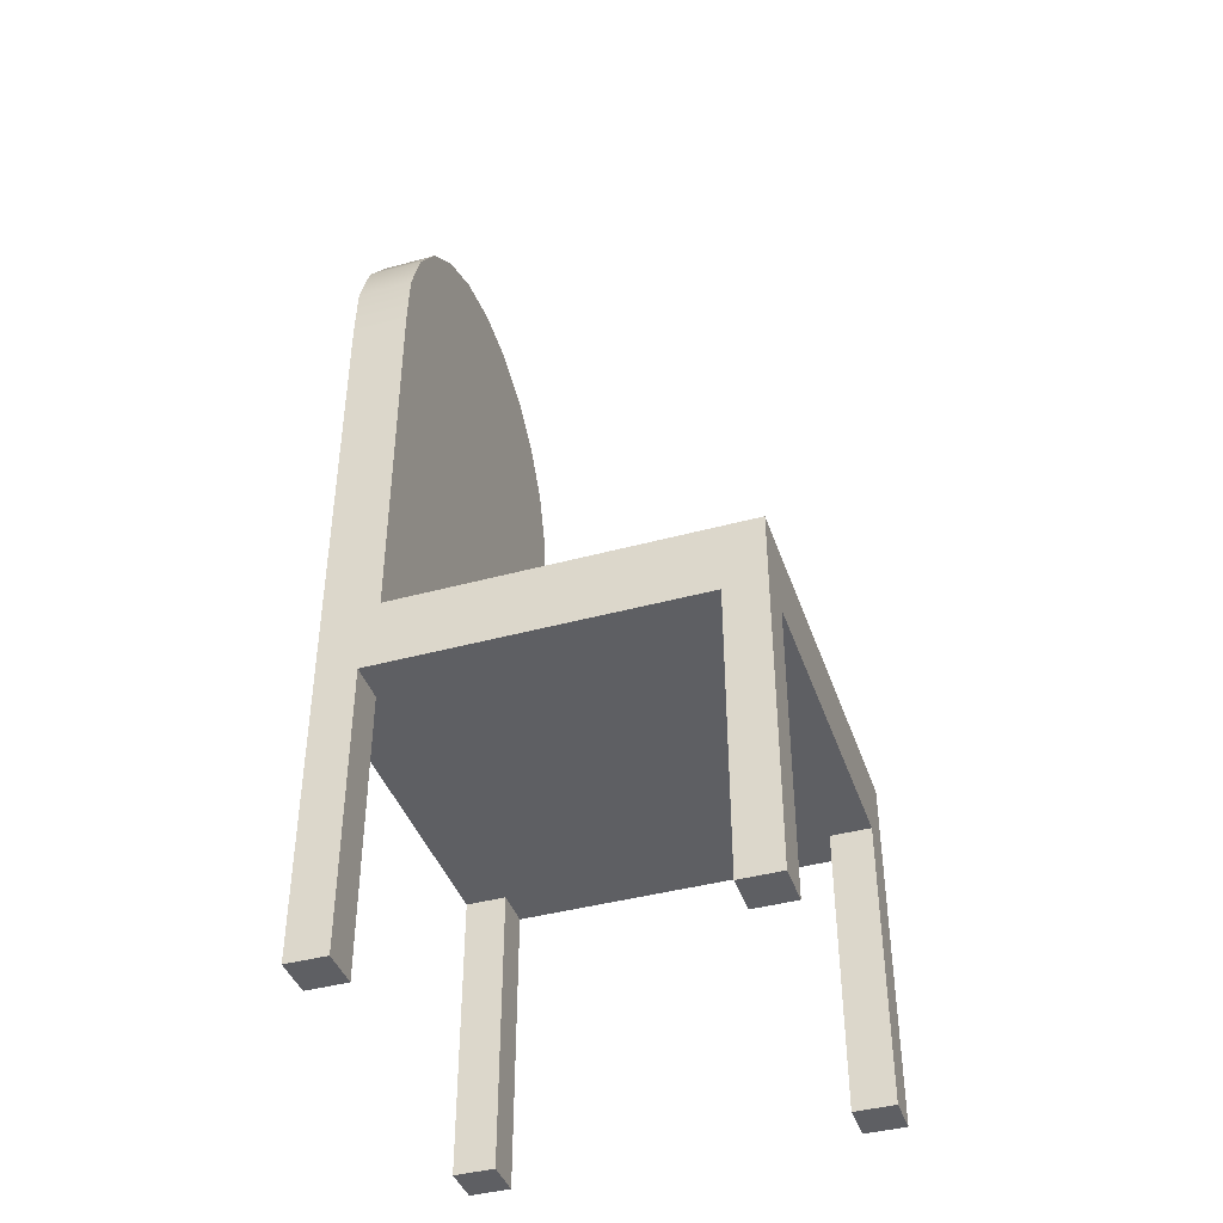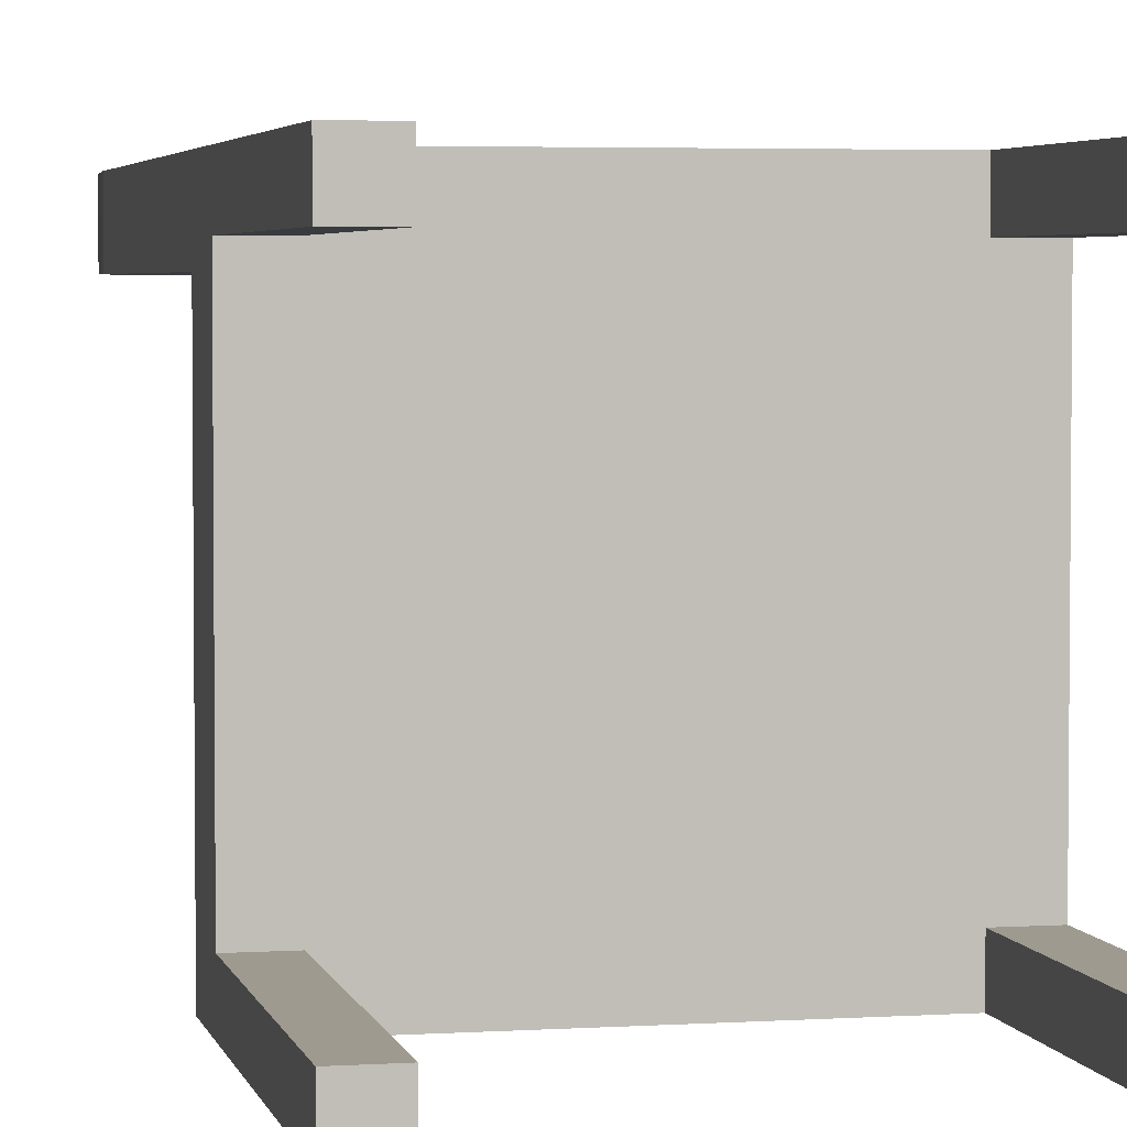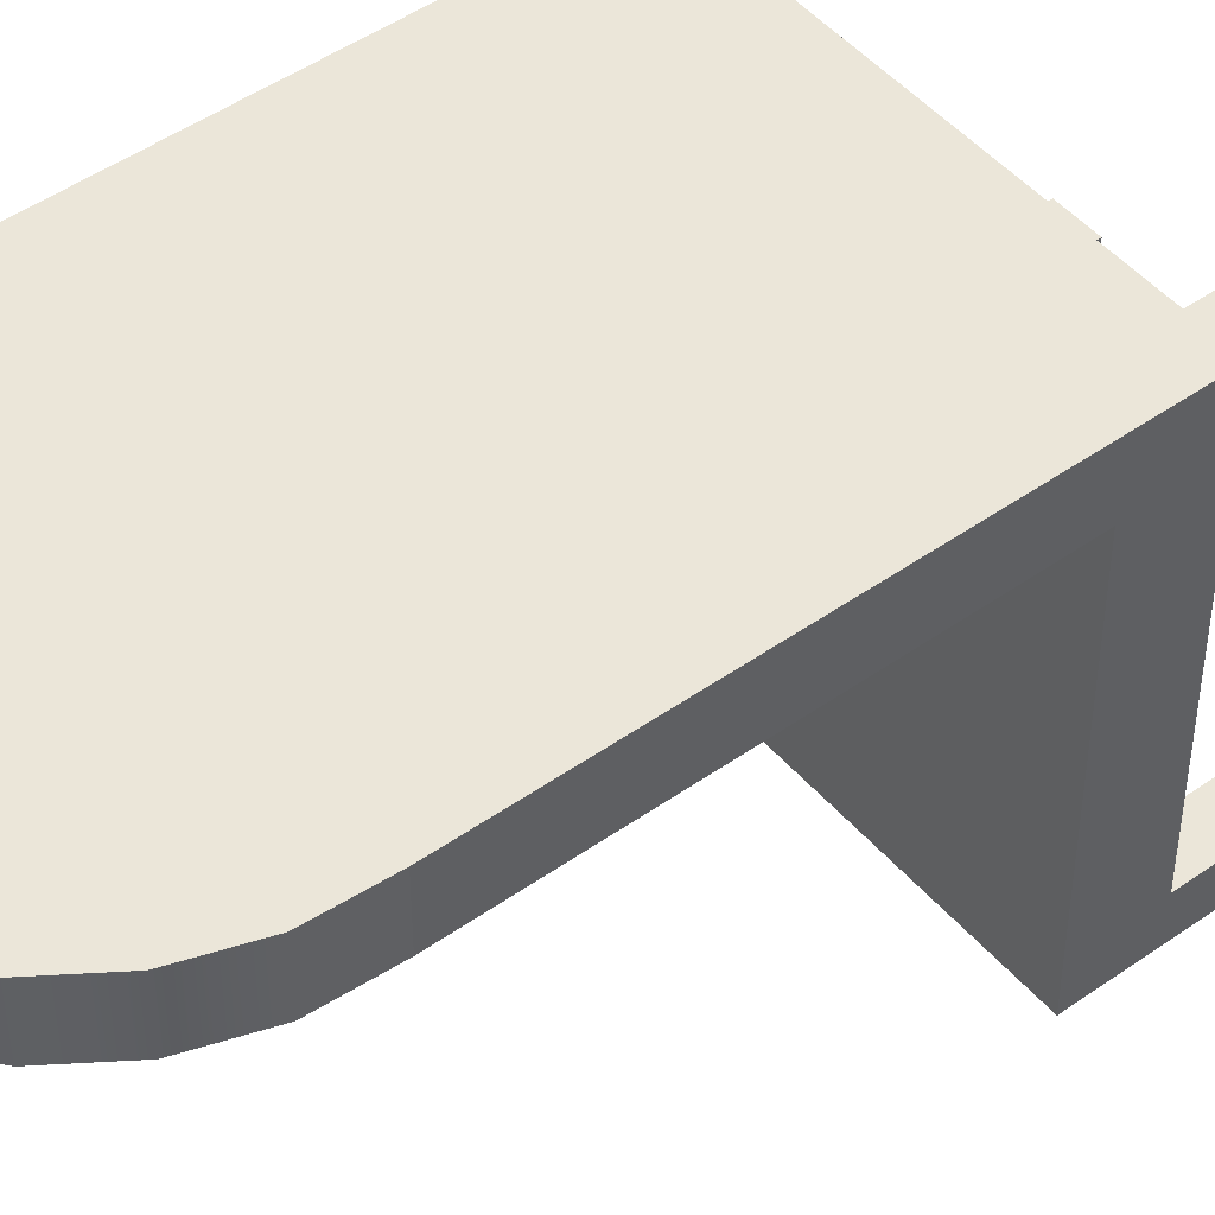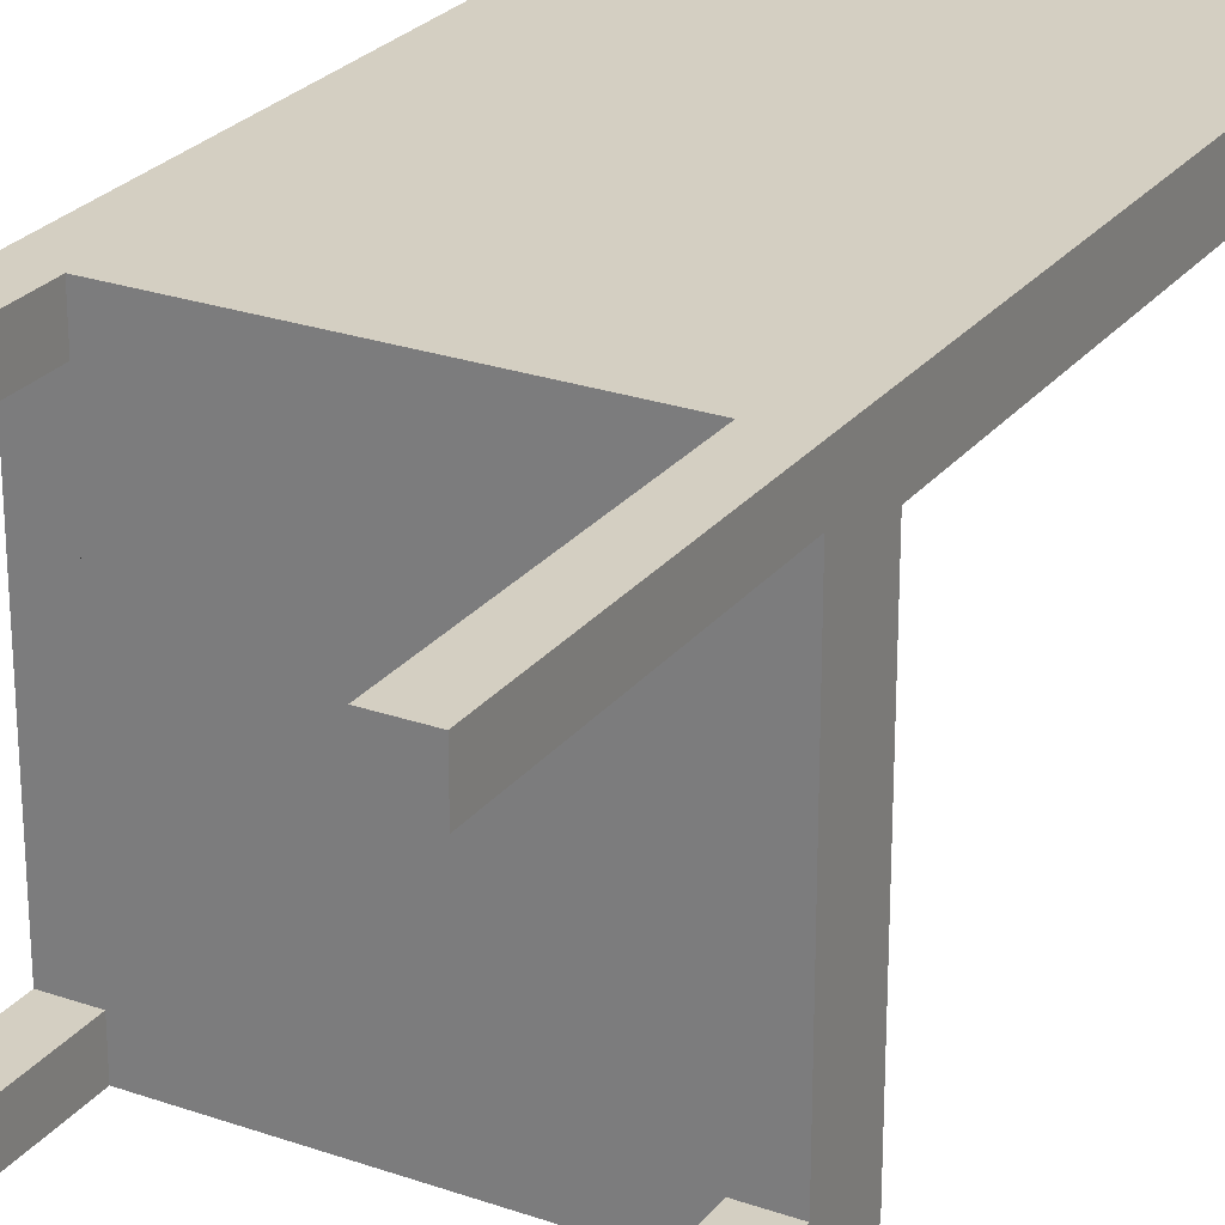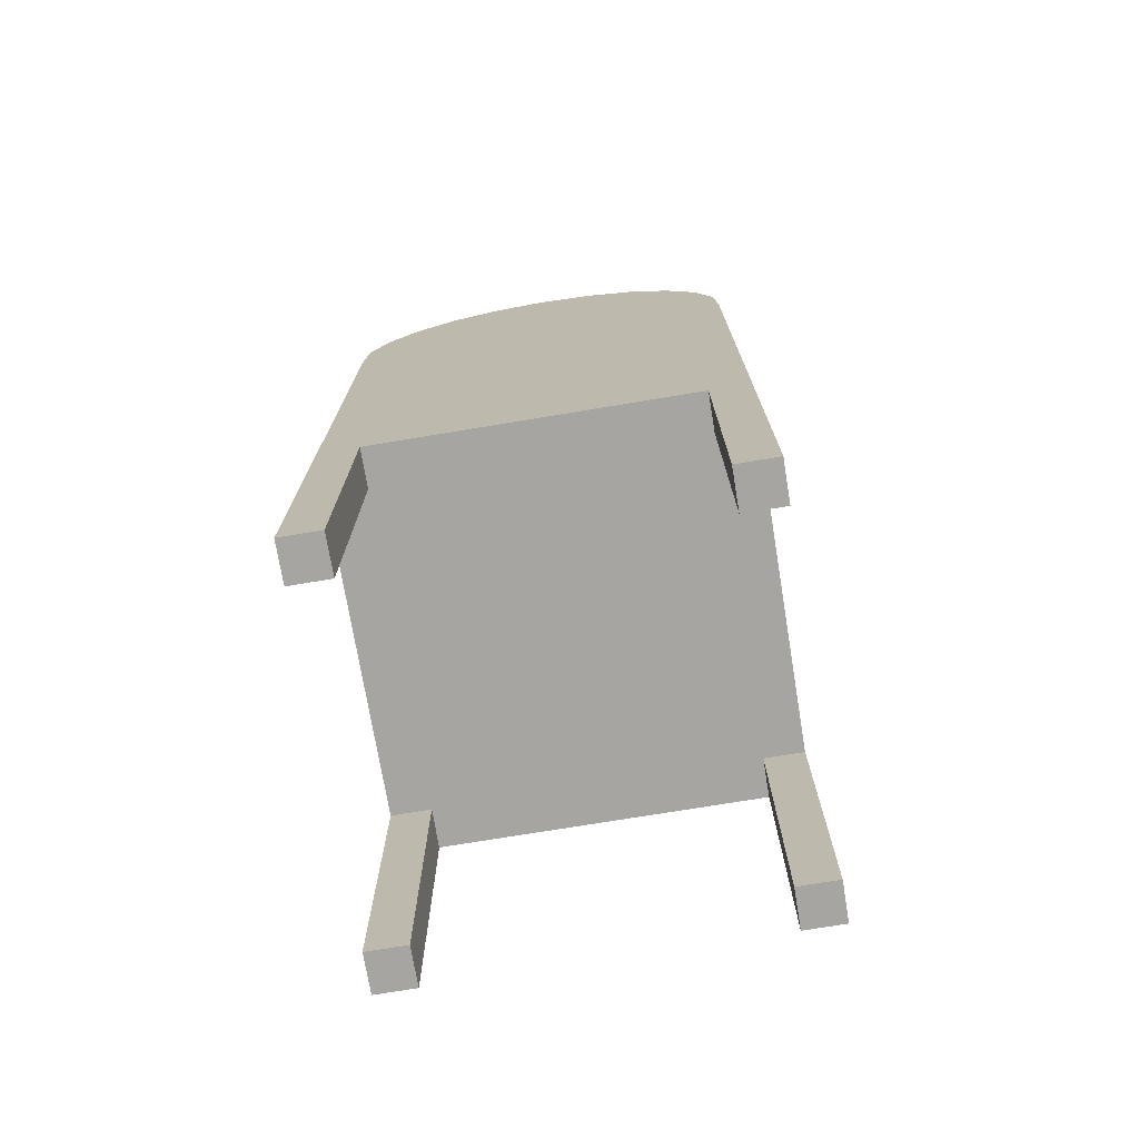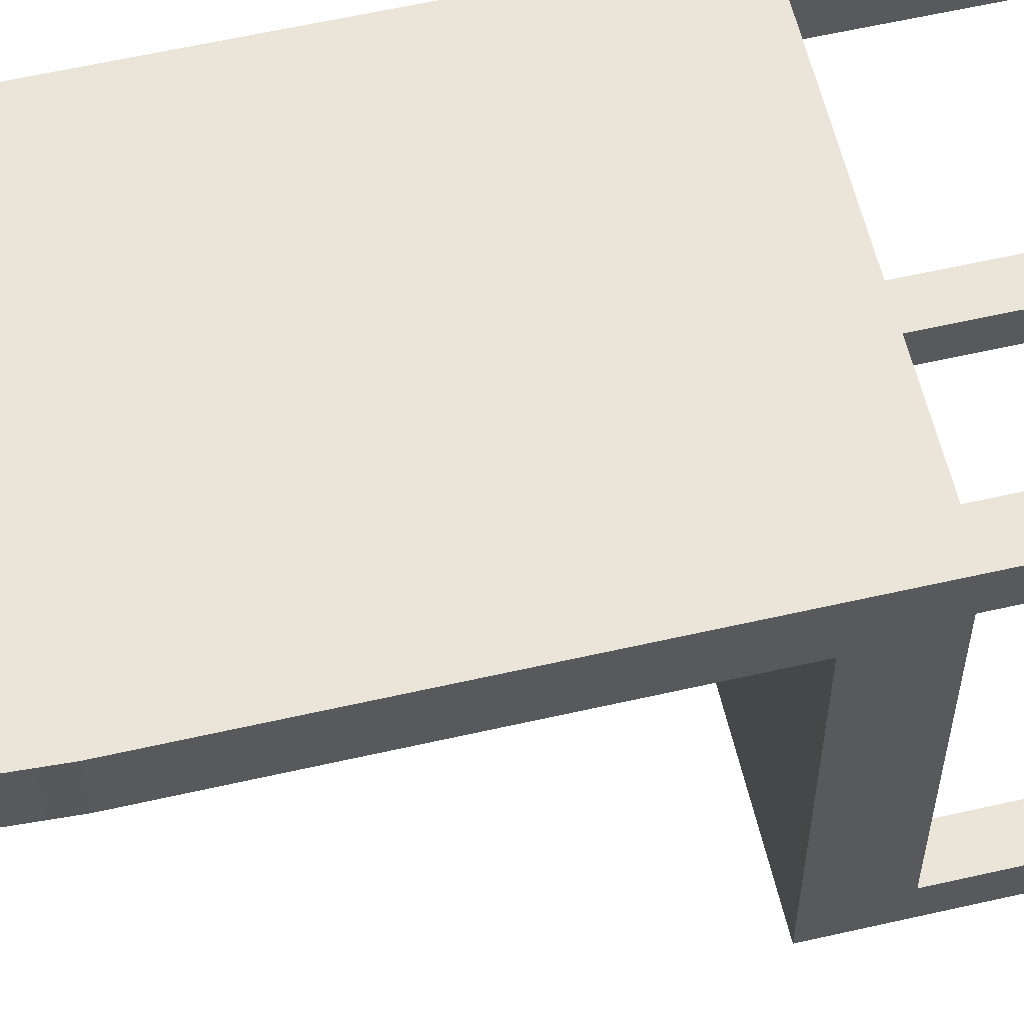
<metadata>
{"format":"obj","ext":"obj","renderer":"f3d","projection":"perspective","resolution":1024,"background":"white","views":[{"elev":-41.4,"azim":108.3,"up":"+Y"},{"elev":3.7,"azim":-12.3,"up":"+Z"},{"elev":47.8,"azim":-128.4,"up":"+Z"},{"elev":25.6,"azim":29.2,"up":"+Z"},{"elev":-73.6,"azim":9.4,"up":"+Y"},{"elev":59.6,"azim":-103.2,"up":"+Z"}]}
</metadata>
<code>
v -0.1453 -0.1646 0.1133
v -0.1453 -0.4234 0.07698
v -0.1453 -0.1646 0.07698
v -0.1453 -0.4234 0.1133
v -0.1816 -0.1646 0.07698
v -0.1453 -0.1646 -0.2499
v -0.1816 -0.4234 0.1133
v -0.1816 -0.4234 0.07698
v -0.1453 -0.1646 -0.2136
v 0.1453 -0.1646 -0.2499
v -0.1816 0.2375 0.1133
v -0.1816 -0.1646 -0.2136
v 0.1453 -0.1646 -0.2136
v -0.1816 -0.1011 -0.2499
v -0.1453 -0.4234 -0.2499
v 0.1816 0.2375 0.1133
v -0.1816 -0.1011 0.06261
v -0.1816 -0.4234 -0.2136
v 0.1453 -0.1646 0.07698
v 0.1453 -0.4234 -0.2136
v 0.1816 -0.1011 -0.2499
v -0.1453 -0.4234 -0.2136
v 0.1453 -0.1646 0.1133
v 0.1788 0.2875 0.1133
v -0.1816 0.2375 0.06261
v 0.1816 -0.1646 -0.2136
v 0.1453 -0.4234 -0.2499
v -0.1816 -0.4234 -0.2499
v 0.1816 -0.4234 -0.2499
v 0.1816 -0.1011 0.06261
v 0.1453 -0.4234 0.1133
v 0.1816 0.2375 0.06261
v -0.1788 0.2875 0.1133
v -0.1788 0.2875 0.06261
v 0.1816 -0.1646 0.07698
v 0.1816 -0.4234 -0.2136
v 0.1816 -0.4234 0.1133
v 0.1788 0.2875 0.06261
v 0.1625 0.3348 0.1133
v 0.1453 -0.4234 0.07698
v 0.1816 -0.4234 0.07698
v -0.1625 0.3348 0.1133
v -0.1625 0.3348 0.06261
v 0.1625 0.3348 0.06261
v 0.134 0.3759 0.1133
v -0.134 0.3759 0.1133
v -0.134 0.3759 0.06261
v 0.134 0.3759 0.06261
v 0.09538 0.4077 0.1133
v 0.09538 0.4077 0.06261
v -0.09538 0.4077 0.1133
v 0.04956 0.4278 0.06261
v 0.04956 0.4278 0.1133
v -0.09538 0.4077 0.06261
v -0.04956 0.4278 0.1133
v -1e-06 0.4346 0.06261
v -0.04956 0.4278 0.06261
v -1e-06 0.4346 0.1133
g mesh1_mesh1-geometry
f 1 2 3
f 2 1 4
f 3 2 1
f 4 1 2
f 2 5 3
f 3 5 2
f 6 1 3
f 3 1 6
f 1 7 4
f 4 7 1
f 7 2 4
f 4 2 7
f 5 2 8
f 8 2 5
f 5 9 3
f 3 9 5
f 10 1 6
f 6 1 10
f 6 3 9
f 9 3 6
f 7 1 11
f 11 1 7
f 2 7 8
f 8 7 2
f 7 5 8
f 8 5 7
f 9 5 12
f 12 5 9
f 13 1 10
f 10 1 13
f 6 14 10
f 10 14 6
f 9 15 6
f 6 15 9
f 11 1 16
f 16 1 11
f 11 5 7
f 7 5 11
f 17 12 5
f 5 12 17
f 18 9 12
f 12 9 18
f 19 1 13
f 13 1 19
f 10 20 13
f 13 20 10
f 15 14 6
f 6 14 15
f 21 10 14
f 14 10 21
f 15 9 22
f 22 9 15
f 23 16 1
f 1 16 23
f 11 16 24
f 24 16 11
f 25 5 11
f 11 5 25
f 14 12 17
f 17 12 14
f 17 5 25
f 25 5 17
f 9 18 22
f 22 18 9
f 14 18 12
f 12 18 14
f 1 19 23
f 23 19 1
f 26 19 13
f 13 19 26
f 20 10 27
f 27 10 20
f 20 26 13
f 13 26 20
f 14 15 28
f 28 15 14
f 29 10 21
f 21 10 29
f 14 30 21
f 21 30 14
f 18 15 22
f 22 15 18
f 31 16 23
f 23 16 31
f 32 24 16
f 16 24 32
f 11 24 33
f 33 24 11
f 11 34 25
f 25 34 11
f 30 14 17
f 17 14 30
f 25 30 17
f 17 30 25
f 18 14 28
f 28 14 18
f 19 31 23
f 23 31 19
f 19 26 35
f 35 26 19
f 10 29 27
f 27 29 10
f 29 20 27
f 27 20 29
f 26 20 36
f 36 20 26
f 15 18 28
f 28 18 15
f 21 26 29
f 29 26 21
f 26 21 30
f 30 21 26
f 16 31 37
f 37 31 16
f 24 32 38
f 38 32 24
f 16 30 32
f 32 30 16
f 33 24 39
f 39 24 33
f 34 11 33
f 33 11 34
f 38 25 34
f 34 25 38
f 30 25 32
f 32 25 30
f 31 19 40
f 40 19 31
f 26 30 35
f 35 30 26
f 41 19 35
f 35 19 41
f 20 29 36
f 36 29 20
f 36 29 26
f 26 29 36
f 31 41 37
f 37 41 31
f 41 16 37
f 37 16 41
f 32 25 38
f 38 25 32
f 38 39 24
f 24 39 38
f 30 16 35
f 35 16 30
f 33 39 42
f 42 39 33
f 33 43 34
f 34 43 33
f 38 34 44
f 44 34 38
f 19 41 40
f 40 41 19
f 41 31 40
f 40 31 41
f 35 16 41
f 41 16 35
f 39 38 44
f 44 38 39
f 42 39 45
f 45 39 42
f 43 33 42
f 42 33 43
f 44 34 43
f 43 34 44
f 44 45 39
f 39 45 44
f 42 45 46
f 46 45 42
f 42 47 43
f 43 47 42
f 44 43 48
f 48 43 44
f 45 44 48
f 48 44 45
f 46 45 49
f 49 45 46
f 47 42 46
f 46 42 47
f 48 43 47
f 47 43 48
f 50 45 48
f 48 45 50
f 45 50 49
f 49 50 45
f 46 49 51
f 51 49 46
f 51 47 46
f 46 47 51
f 48 47 50
f 50 47 48
f 52 49 50
f 50 49 52
f 51 49 53
f 53 49 51
f 47 51 54
f 54 51 47
f 50 47 54
f 54 47 50
f 49 52 53
f 53 52 49
f 50 54 52
f 52 54 50
f 51 53 55
f 55 53 51
f 55 54 51
f 51 54 55
f 56 53 52
f 52 53 56
f 52 54 57
f 57 54 52
f 55 53 58
f 58 53 55
f 54 55 57
f 57 55 54
f 53 56 58
f 58 56 53
f 52 57 56
f 56 57 52
f 58 57 55
f 55 57 58
f 57 58 56
f 56 58 57
g mesh2_mesh2-geometry
l 1 4
l 1 3
l 23 1
l 4 7
l 4 2
l 3 2
l 3 5
l 23 19
l 23 31
l 7 11
l 7 8
l 2 8
l 5 8
l 5 12
l 19 40
l 19 35
l 31 40
l 37 31
l 33 11
l 25 11
l 12 18
l 12 9
l 40 41
l 26 35
l 35 41
l 37 16
l 41 37
l 42 33
l 34 25
l 17 25
l 18 22
l 18 28
l 9 22
l 9 6
l 26 36
l 13 26
l 16 24
l 32 16
l 46 42
l 43 34
l 17 14
l 17 30
l 22 15
l 28 15
l 28 14
l 6 15
l 6 10
l 36 29
l 20 36
l 13 20
l 10 13
l 24 39
l 30 32
l 32 38
l 51 46
l 47 43
l 14 21
l 21 30
l 10 27
l 29 21
l 27 29
l 27 20
l 39 45
l 38 44
l 55 51
l 54 47
l 45 49
l 44 48
l 58 55
l 57 54
l 49 53
l 48 50
l 56 58
l 53 58
l 56 57
l 50 52
l 52 56

</code>
